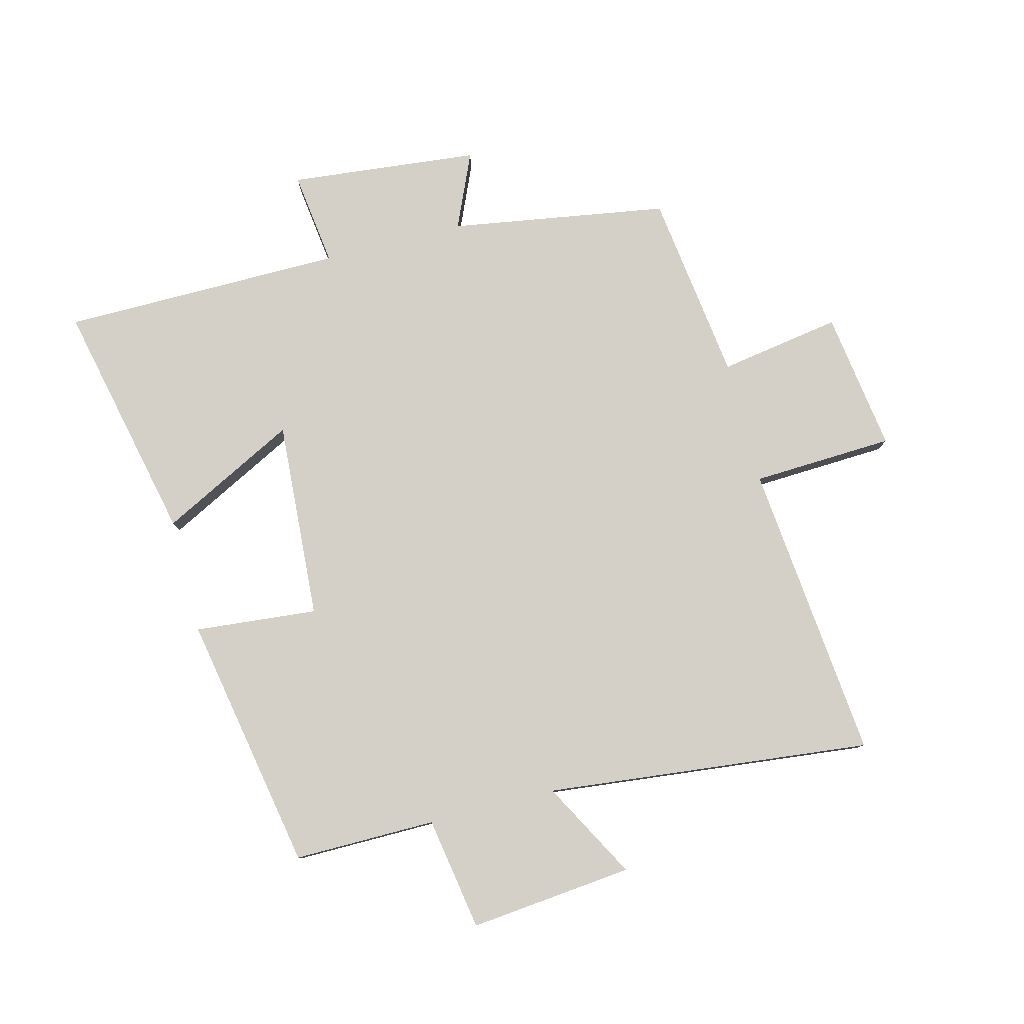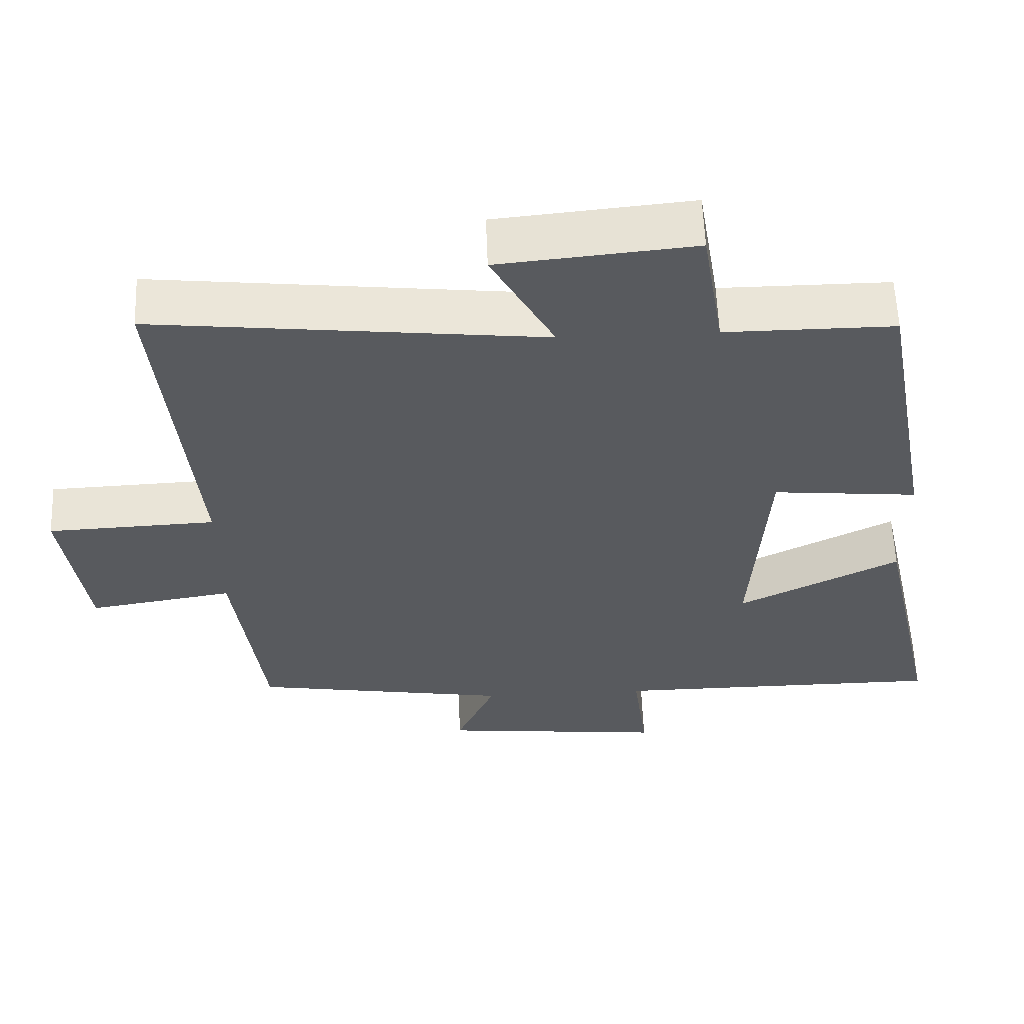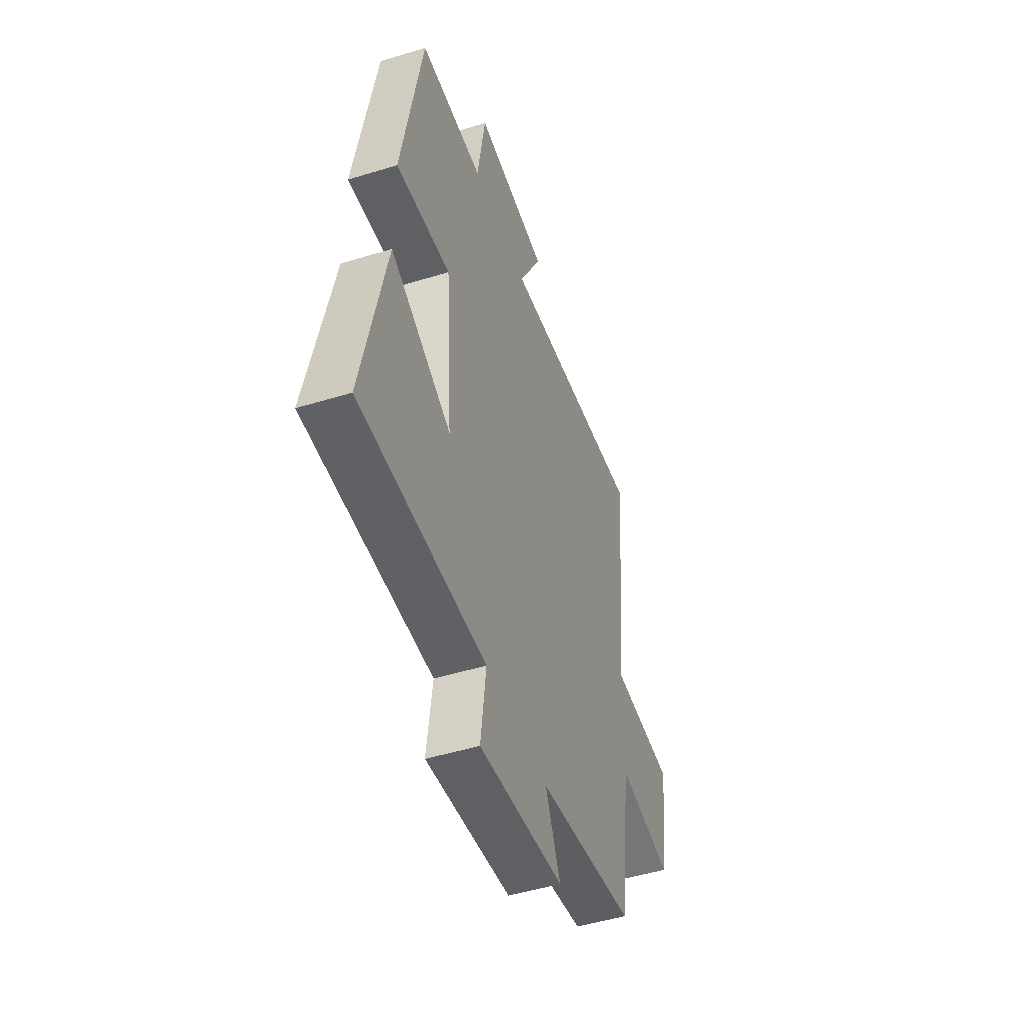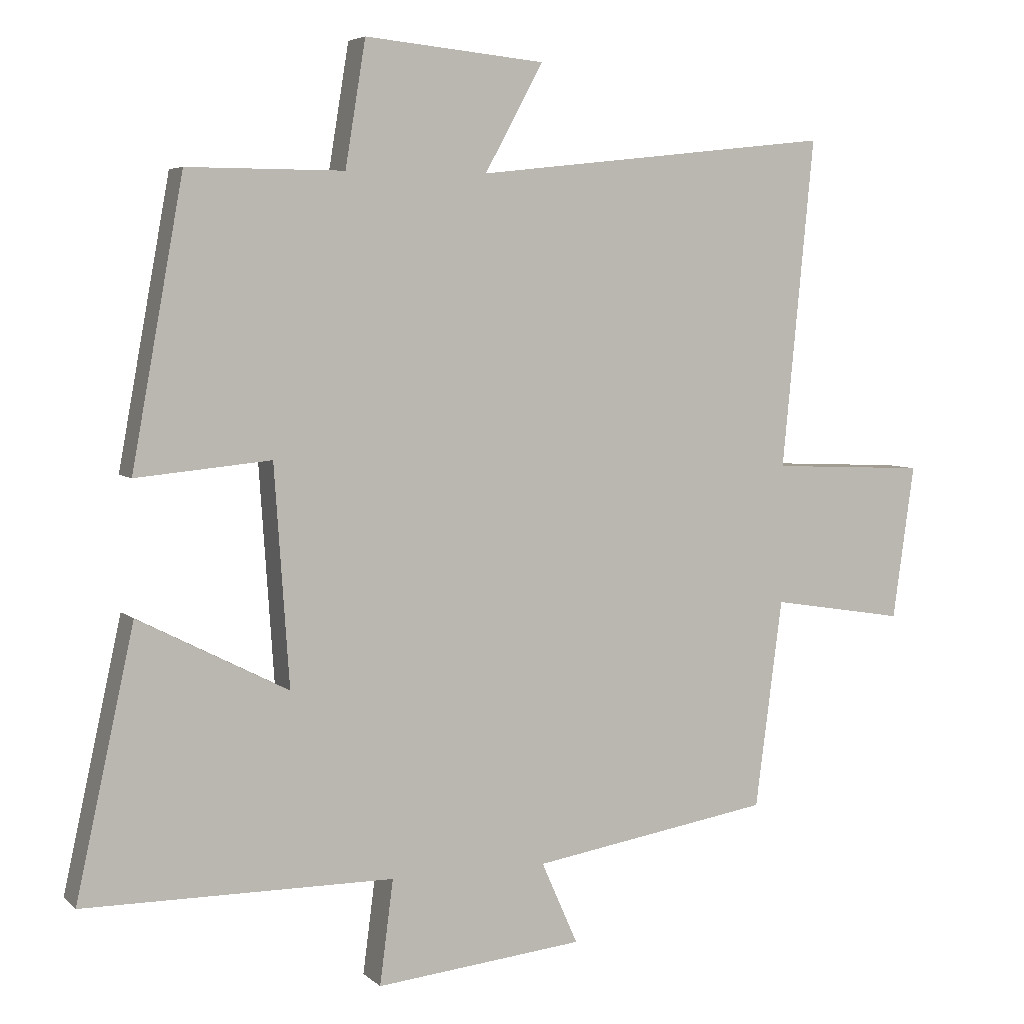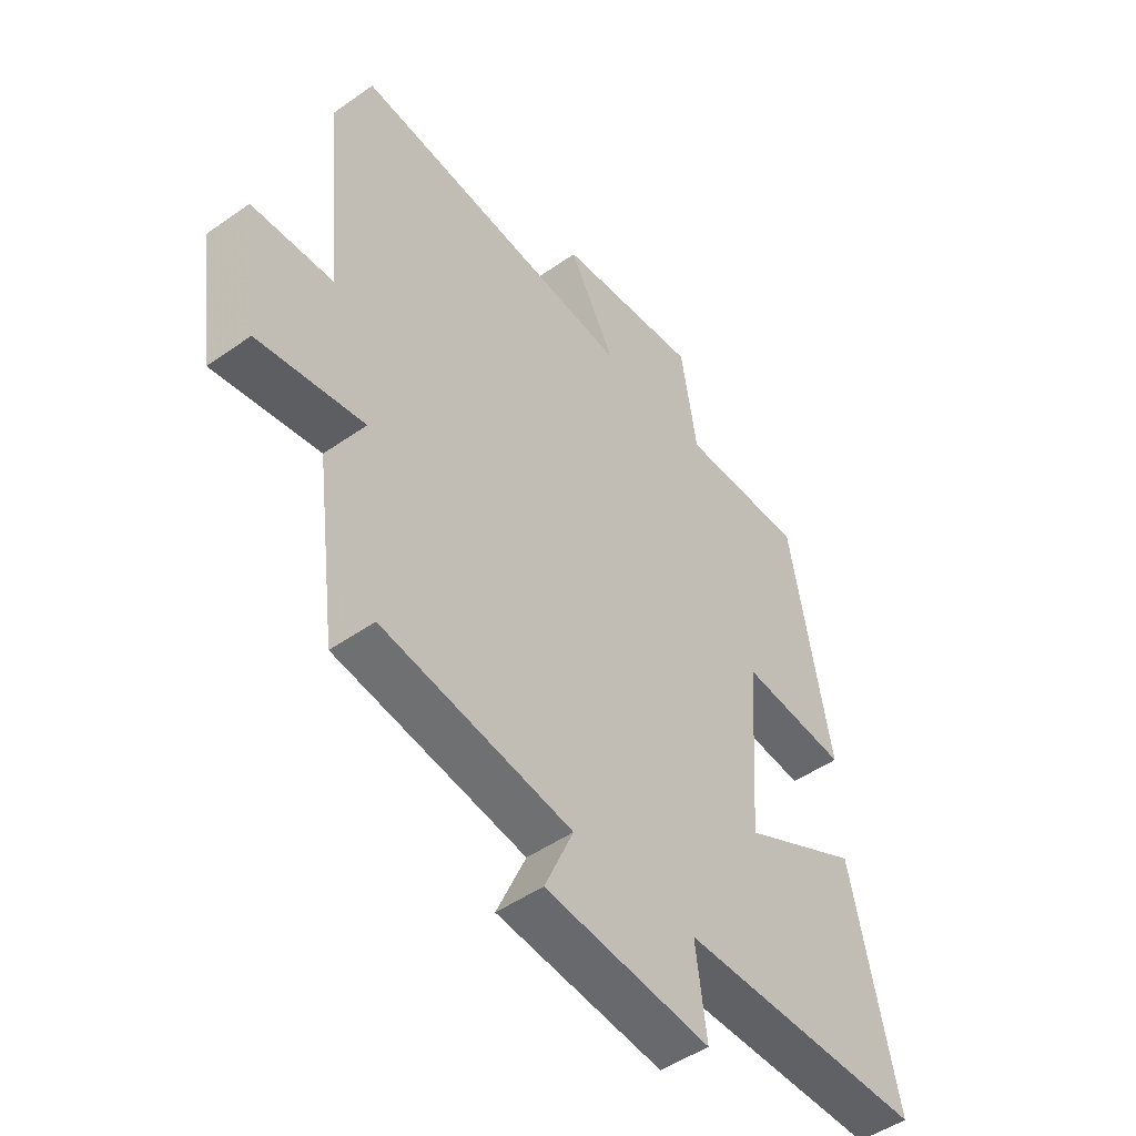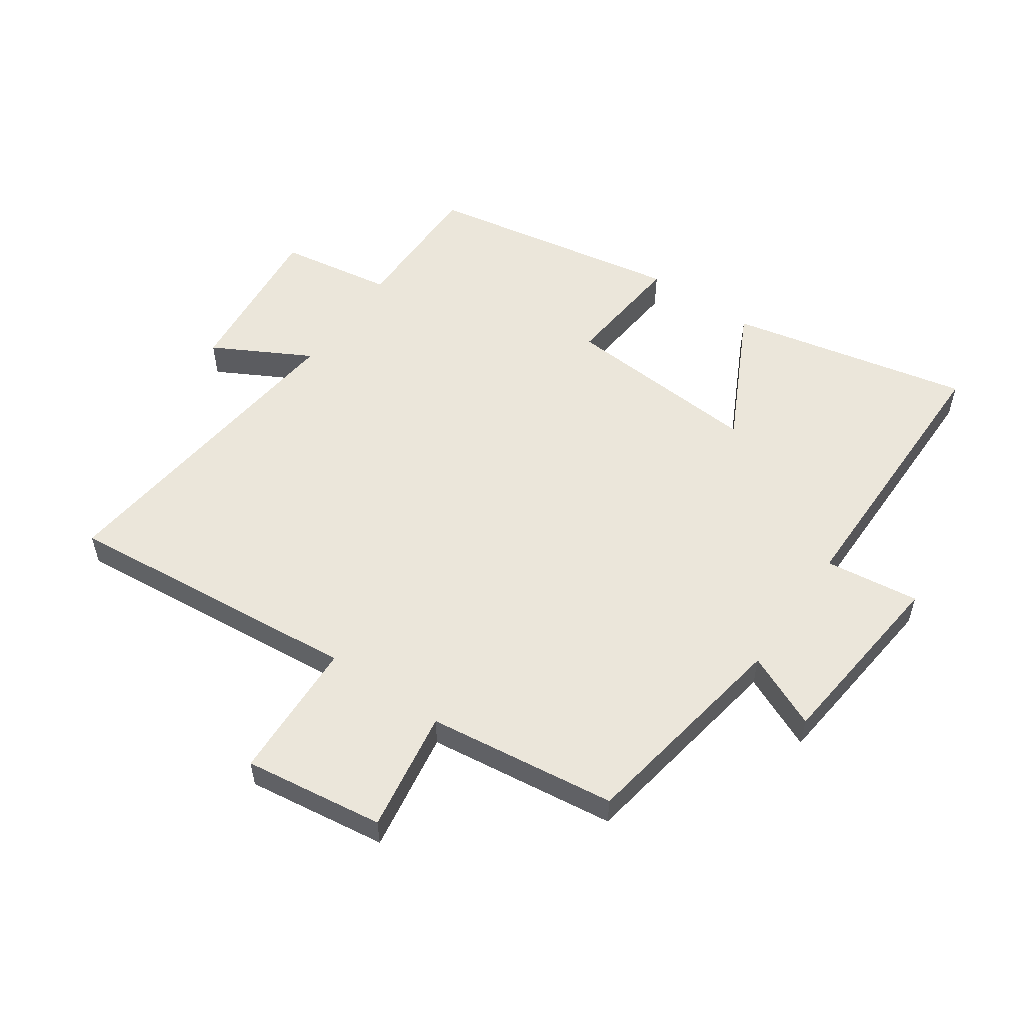
<metadata>
{"format":"obj","ext":"obj","renderer":"f3d","projection":"perspective","resolution":1024,"background":"white","views":[{"elev":80.0,"azim":-14.5,"up":"+Y"},{"elev":58.8,"azim":177.8,"up":"+Z"},{"elev":-48.5,"azim":-71.1,"up":"+Z"},{"elev":5.2,"azim":-23.3,"up":"+Z"},{"elev":-48.4,"azim":128.2,"up":"+Z"},{"elev":54.8,"azim":124.9,"up":"+Y"}]}
</metadata>
<code>
v 0.547 0.07 0.558
v 0.5 0.07 0.072
v 0.73 0.07 0.062
v 0.698 0.07 -0.166
v 0.5 0.07 -0.134
v 0.46 0.07 -0.442
v 0.106 0.07 -0.5
v 0.16 0.07 -0.622
v -0.148 0.07 -0.654
v -0.128 0.07 -0.5
v -0.586 0.07 -0.498
v -0.5 0.07 -0.106
v -0.279 0.07 -0.219
v -0.301 0.07 0.103
v -0.5 0.07 0.084
v -0.424 0.07 0.501
v -0.193 0.07 0.5
v -0.163 0.07 0.684
v 0.103 0.07 0.658
v 0.017 0.07 0.5
v 0.547 0 0.558
v 0.5 0 0.072
v 0.73 0 0.062
v 0.698 0 -0.166
v 0.5 0 -0.134
v 0.46 0 -0.442
v 0.106 0 -0.5
v 0.16 0 -0.622
v -0.148 0 -0.654
v -0.128 0 -0.5
v -0.586 0 -0.498
v -0.5 0 -0.106
v -0.279 0 -0.219
v -0.301 0 0.103
v -0.5 0 0.084
v -0.424 0 0.501
v -0.193 0 0.5
v -0.163 0 0.684
v 0.103 0 0.658
v 0.017 0 0.5
f 17 18 19 20
f 14 15 16 17
f 13 14 17 20
f 10 11 12 13
f 10 13 20 1
f 7 8 9 10
f 5 6 7 10
f 2 3 4 5
f 2 5 10
f 1 2 10
f 40 39 38 37
f 37 36 35 34
f 40 37 34 33
f 33 32 31 30
f 21 40 33 30
f 30 29 28 27
f 30 27 26 25
f 25 24 23 22
f 30 25 22
f 30 22 21
f 1 21 22 2
f 2 22 23 3
f 3 23 24 4
f 4 24 25 5
f 5 25 26 6
f 6 26 27 7
f 7 27 28 8
f 8 28 29 9
f 9 29 30 10
f 10 30 31 11
f 11 31 32 12
f 12 32 33 13
f 13 33 34 14
f 14 34 35 15
f 15 35 36 16
f 16 36 37 17
f 17 37 38 18
f 18 38 39 19
f 19 39 40 20
f 20 40 21 1

</code>
